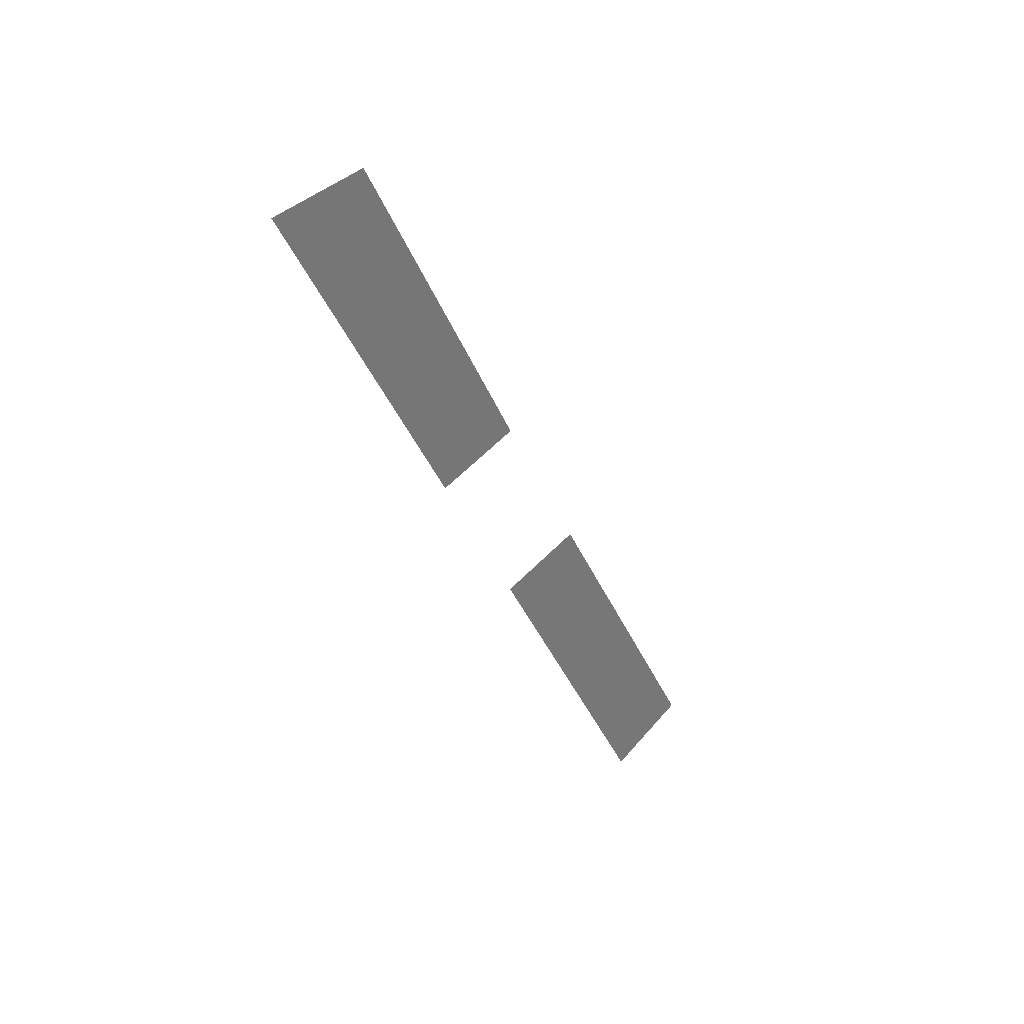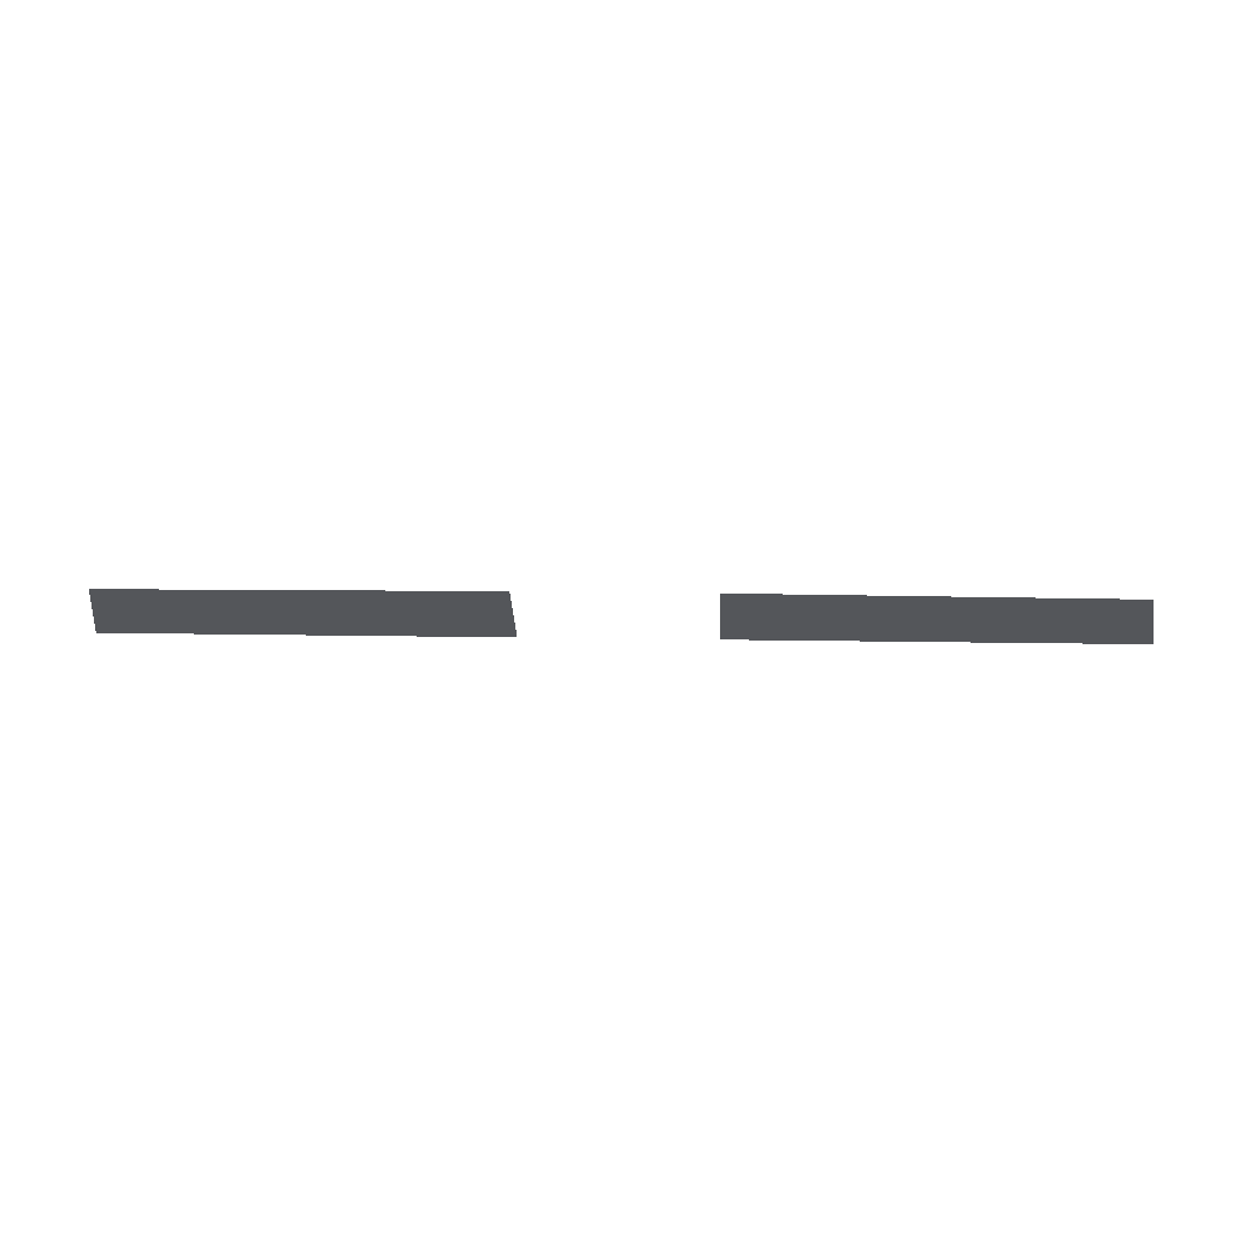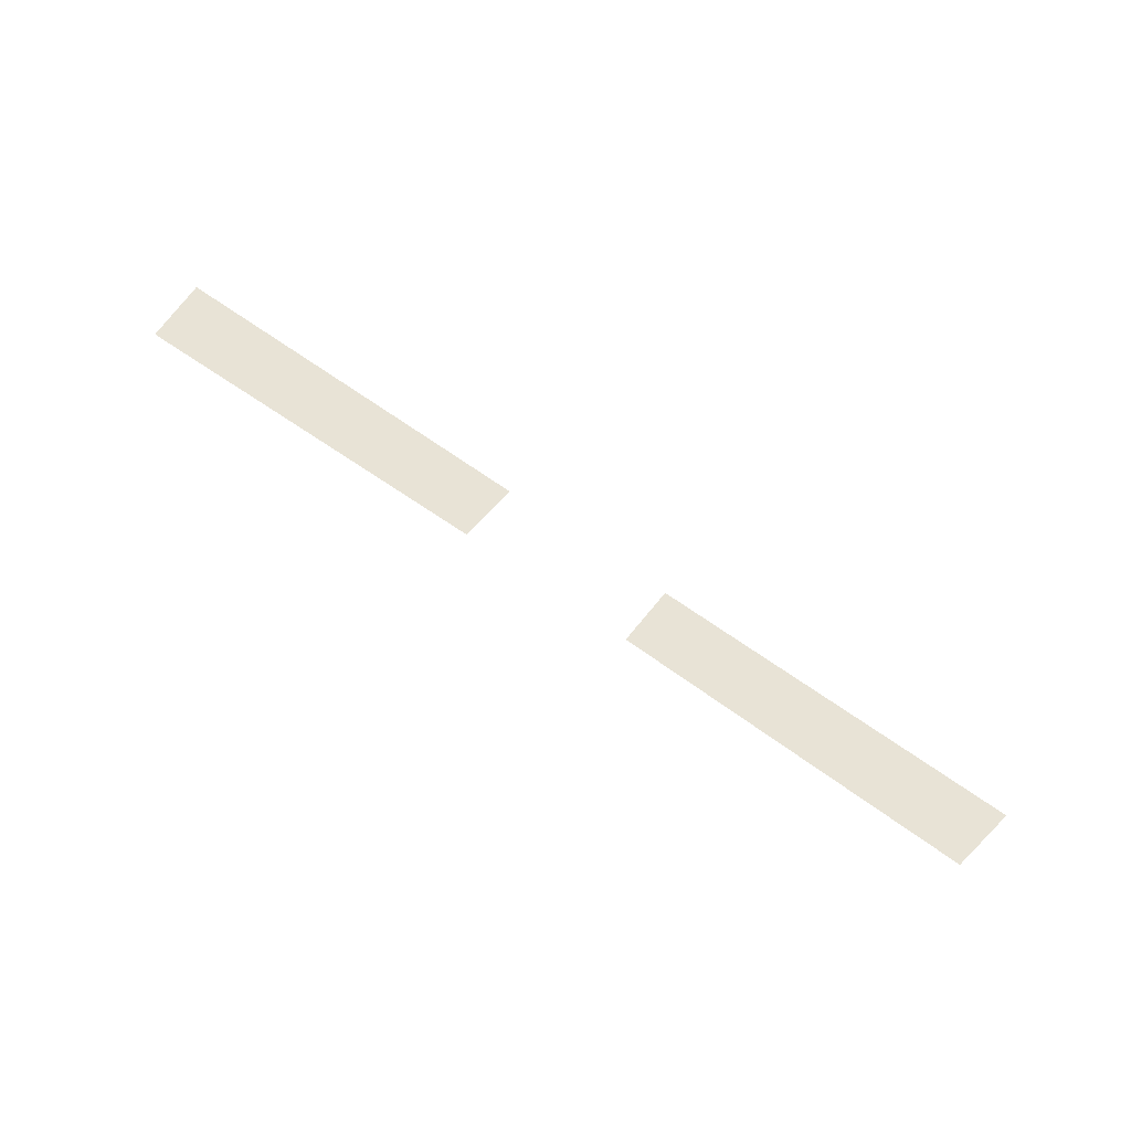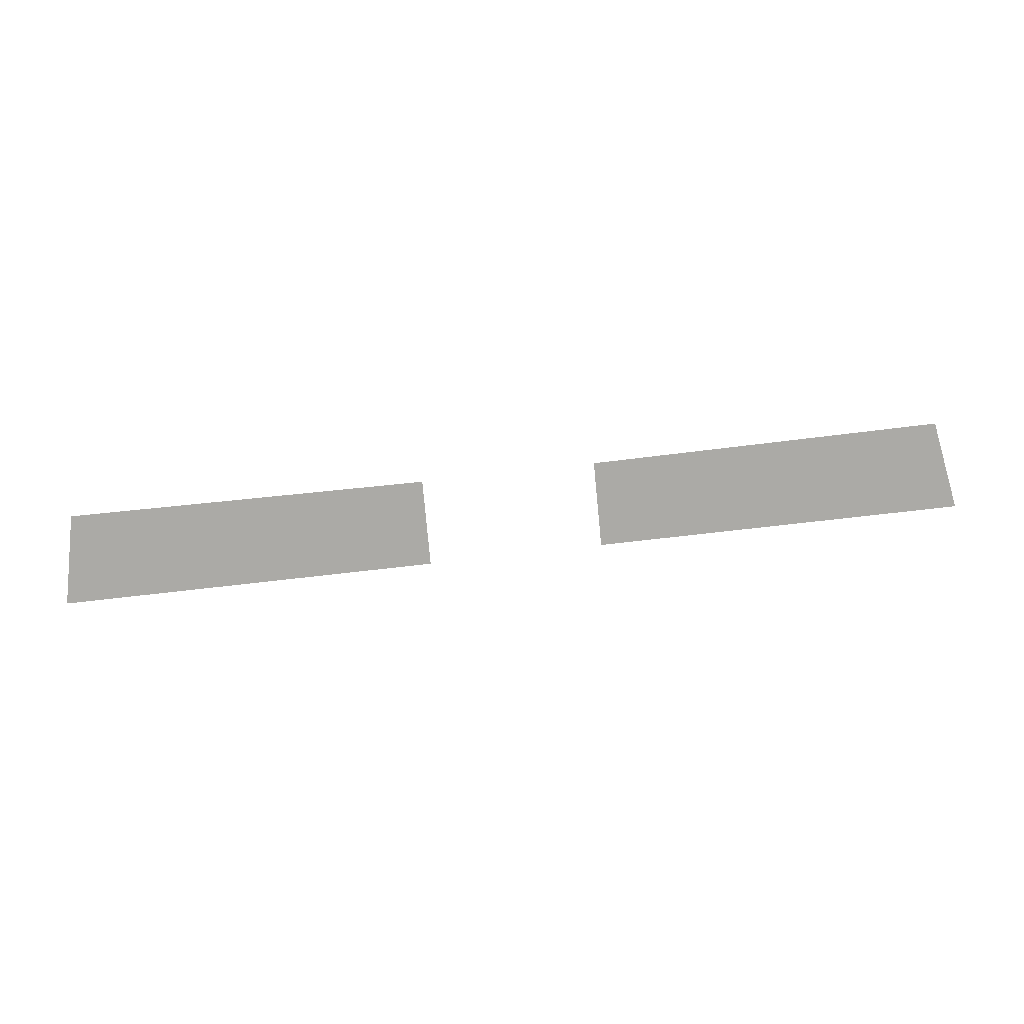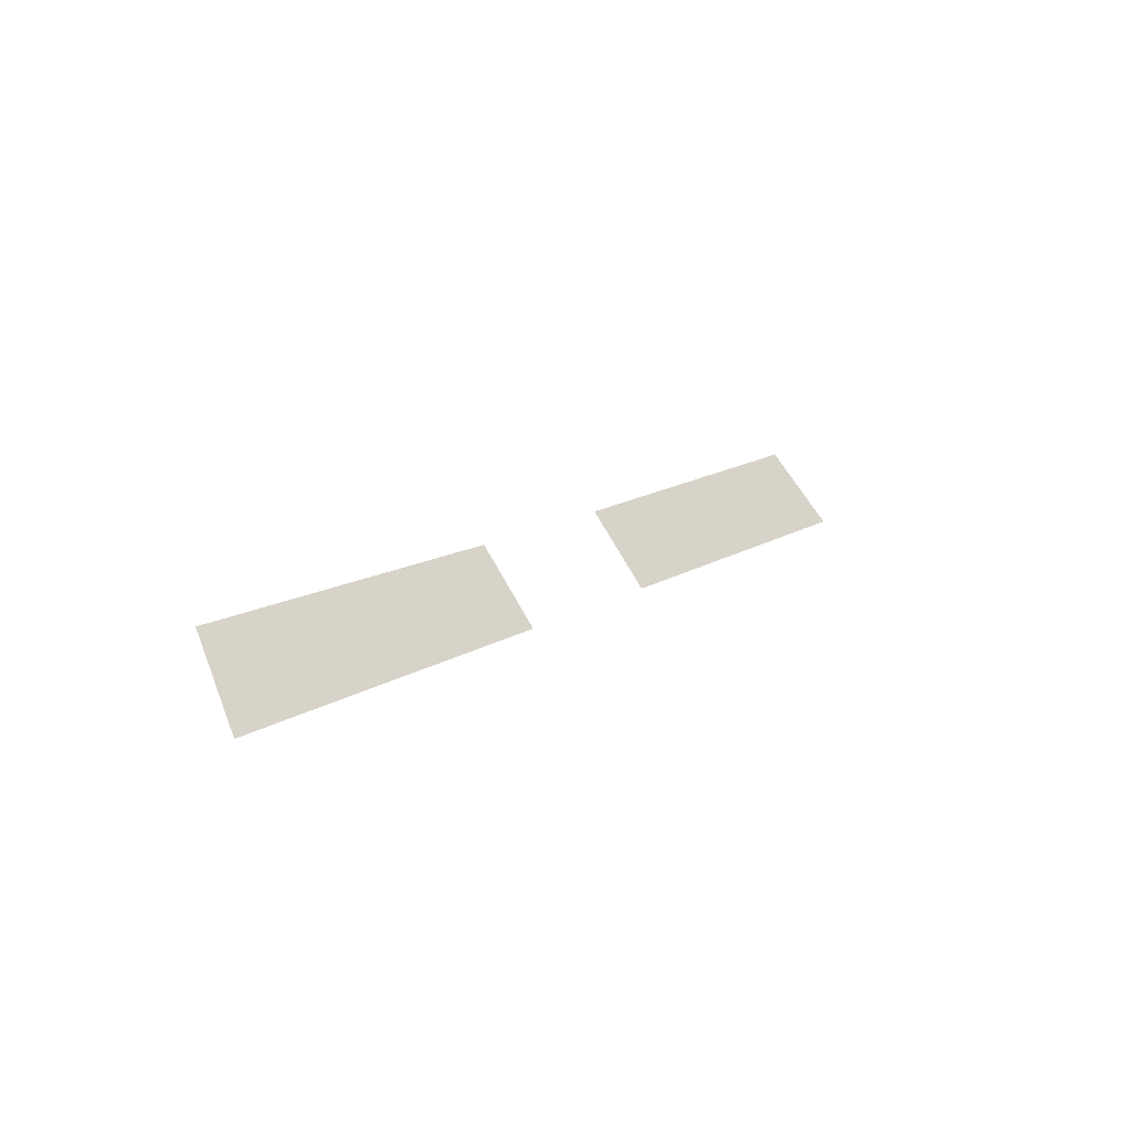
<metadata>
{"format":"obj","ext":"obj","renderer":"f3d","projection":"perspective","resolution":1024,"background":"white","views":[{"elev":-39.4,"azim":111.1,"up":"+Z"},{"elev":11.5,"azim":-177.2,"up":"+Z"},{"elev":75.4,"azim":-145.9,"up":"+Z"},{"elev":67.5,"azim":-6.7,"up":"+Z"},{"elev":13.4,"azim":124.9,"up":"+Y"}]}
</metadata>
<code>
o win
v -0.1439 0.5252 0.1664
v -0.1449 0.4111 0.07656
v 0.1475 0.5252 0.1665
v 0.7362 0.5313 0.1654
v -0.7624 0.4113 0.07621
v 0.766 0.4109 0.07708
v 0.1485 0.4111 0.07673
v -0.7327 0.5317 0.1646
f 1 2 5 8
f 3 4 6 7

</code>
